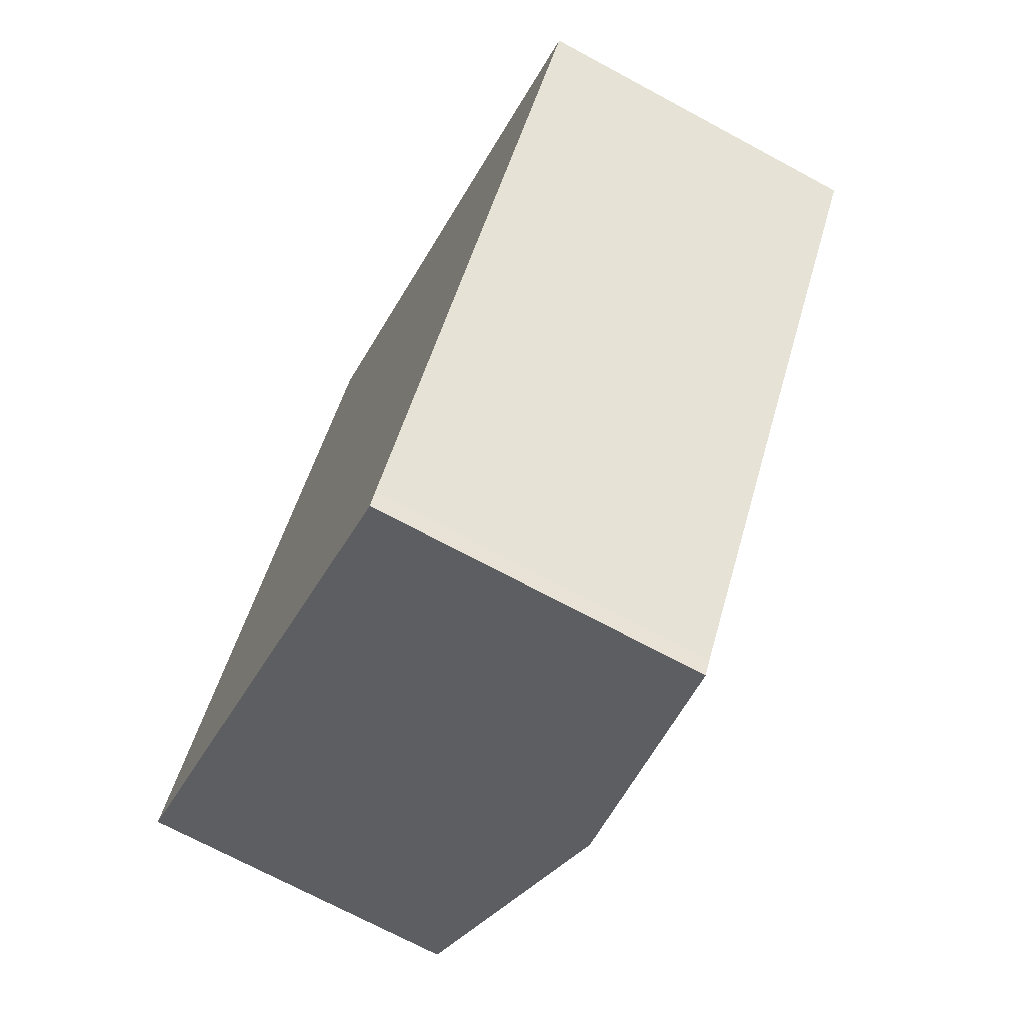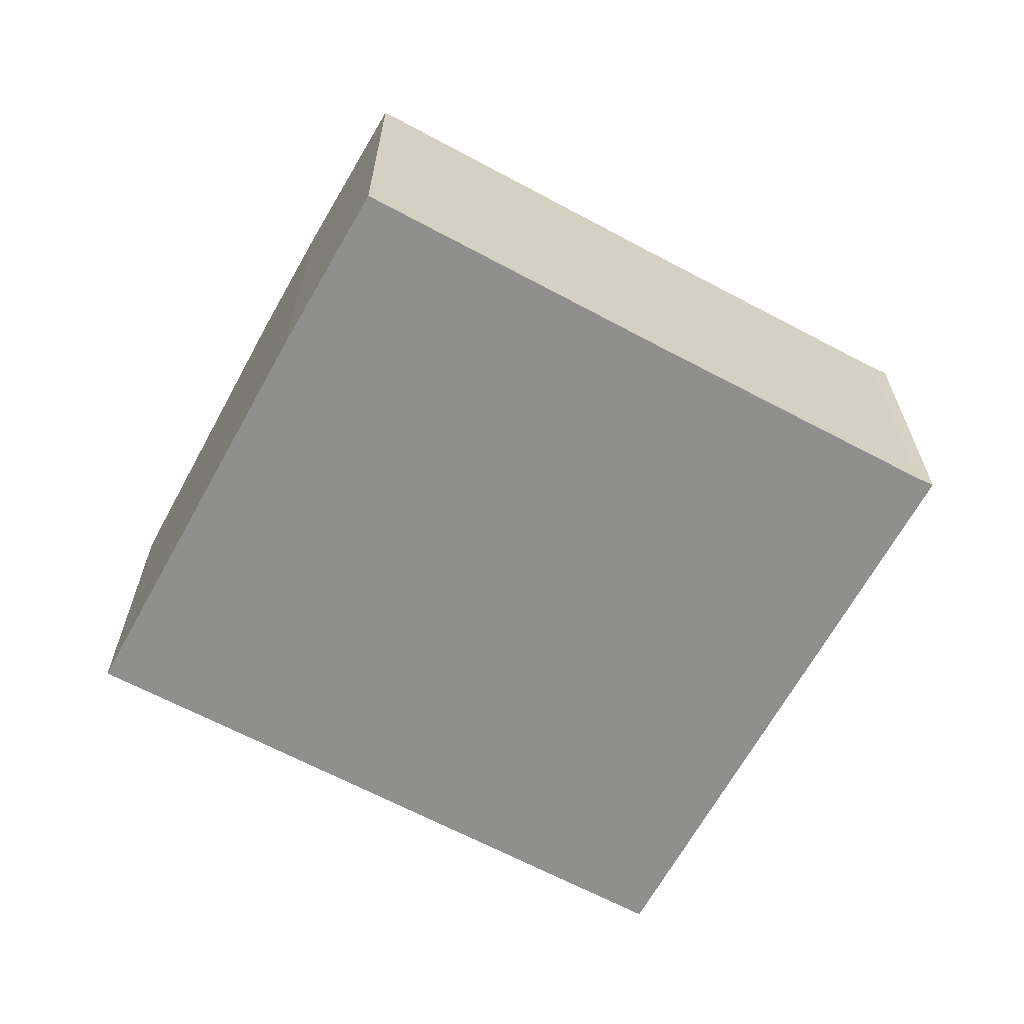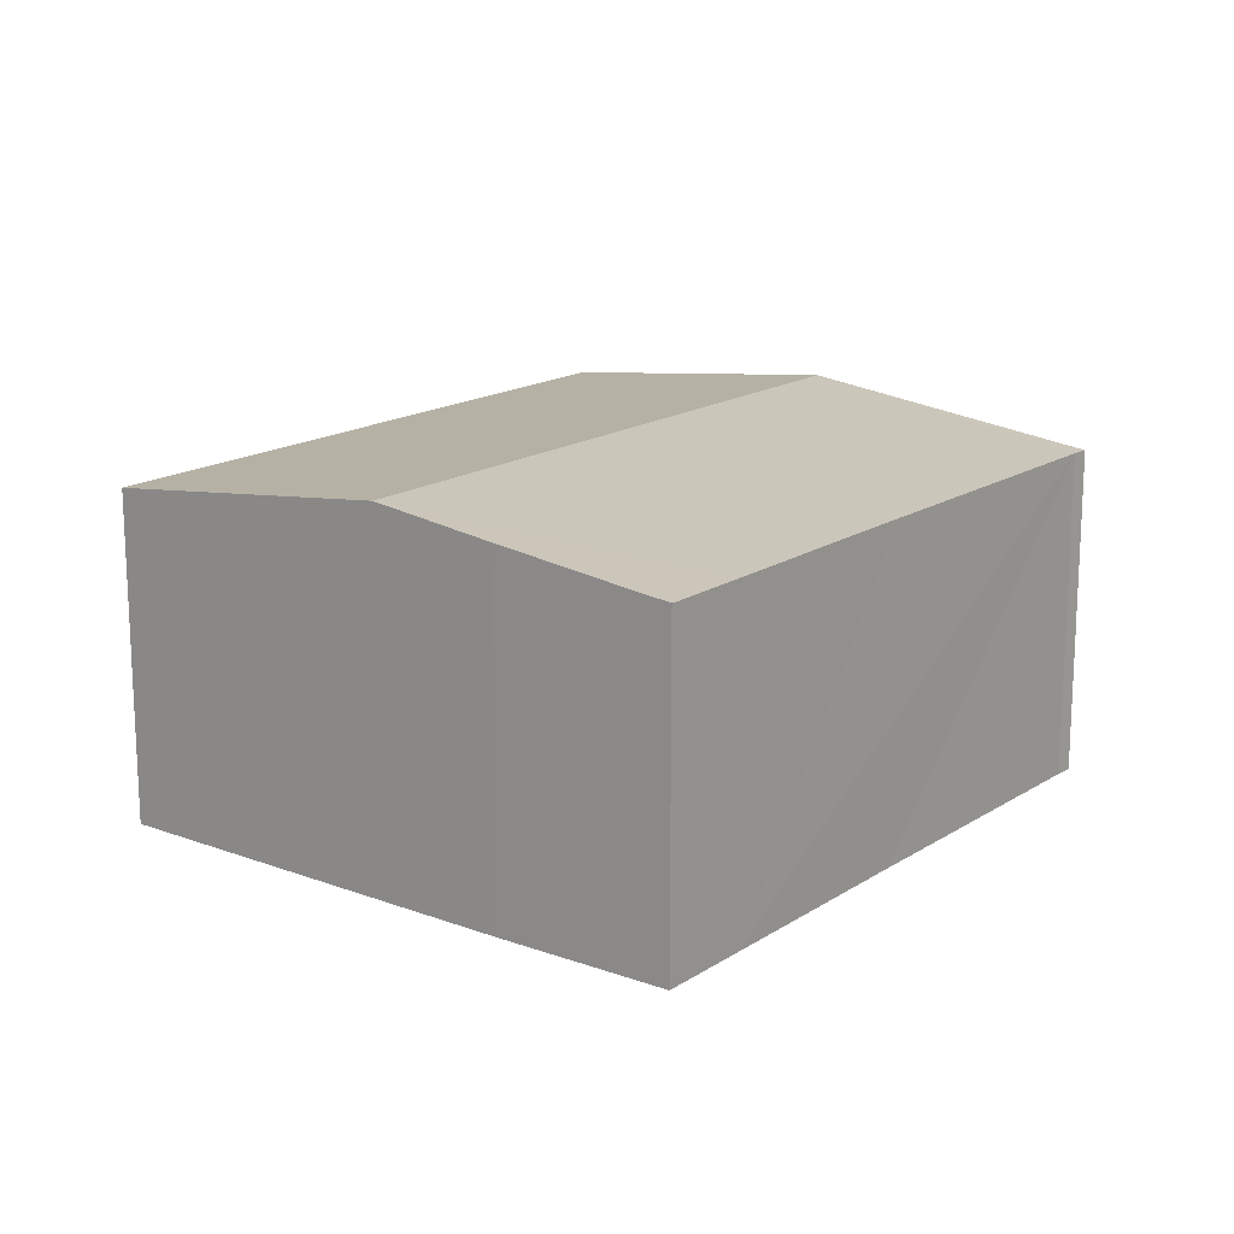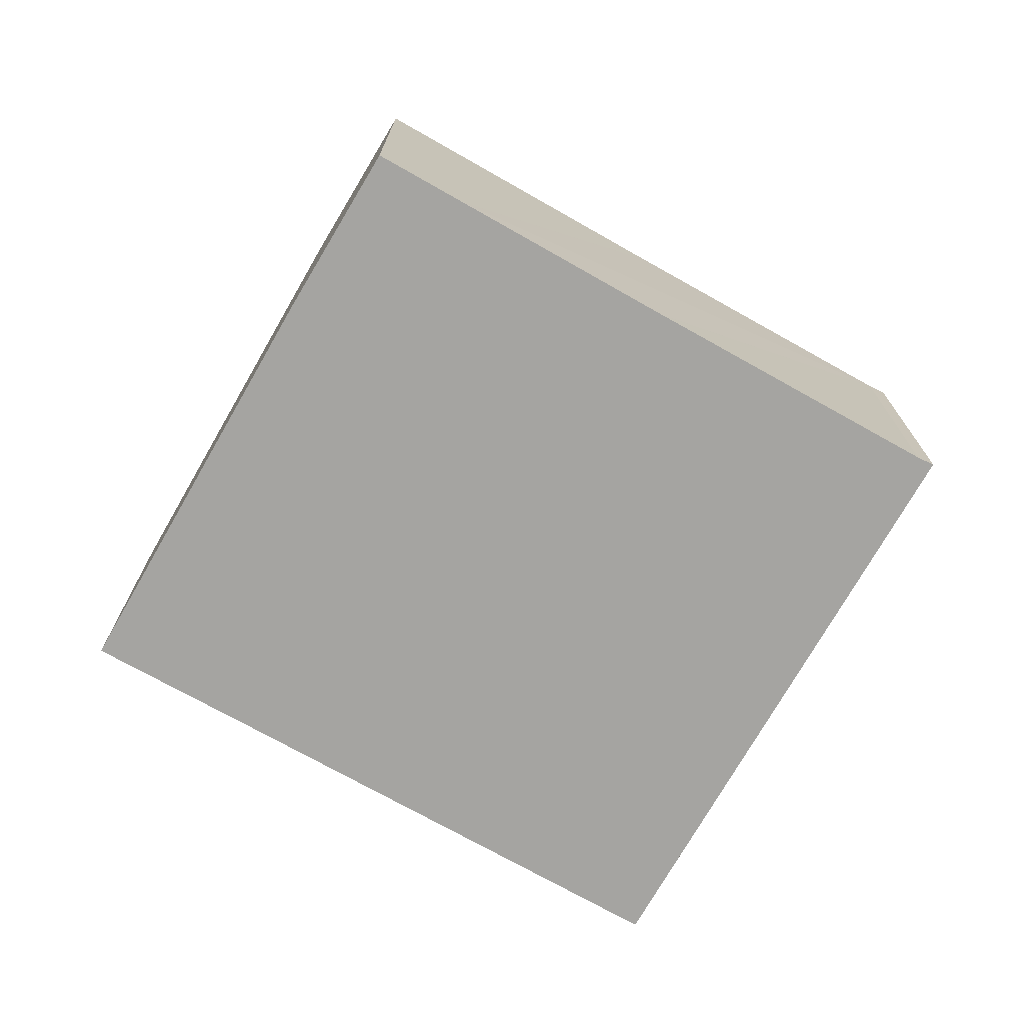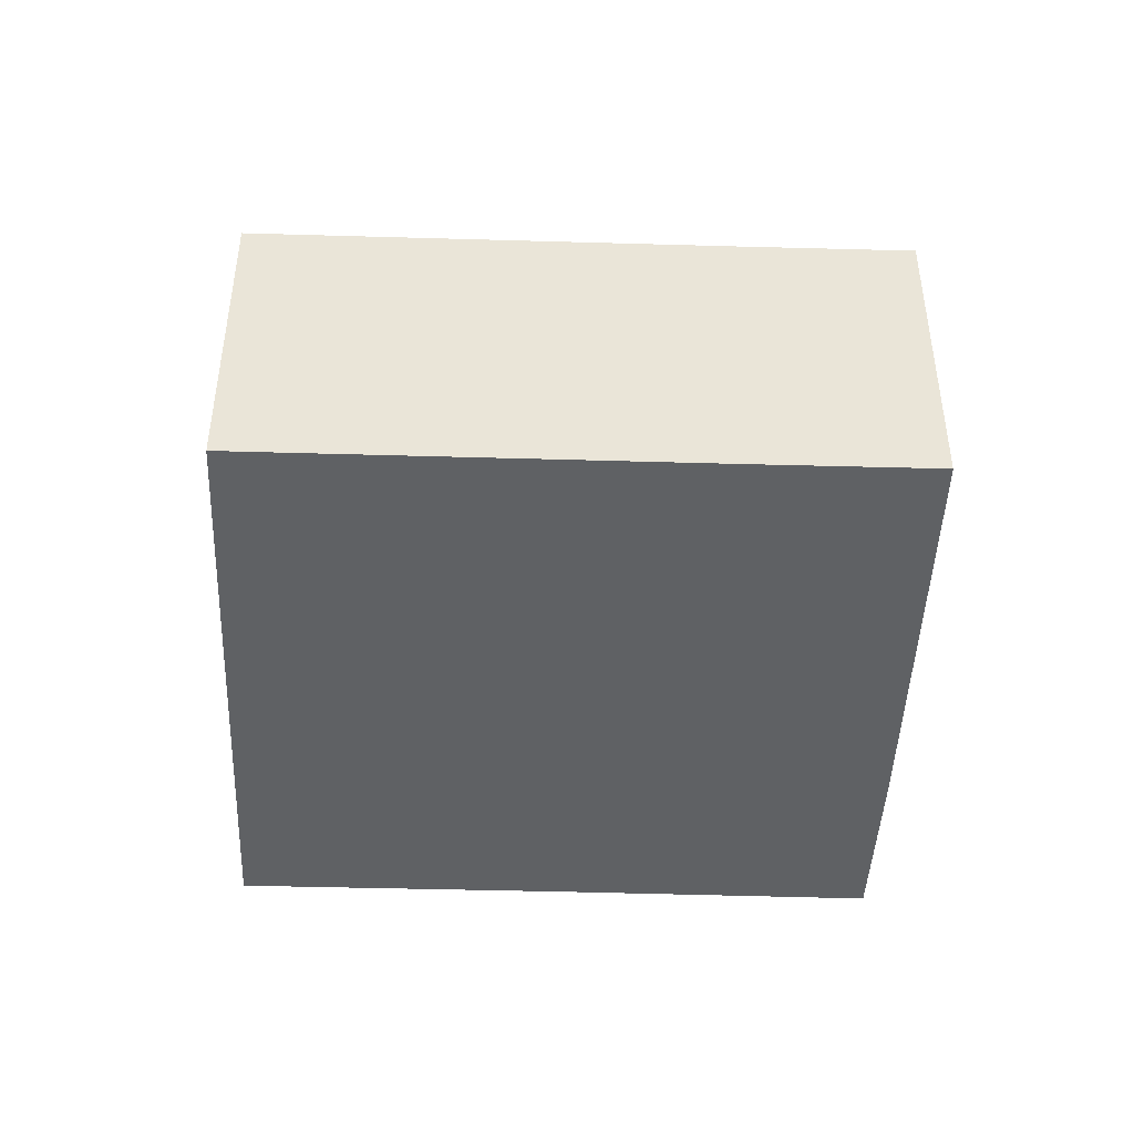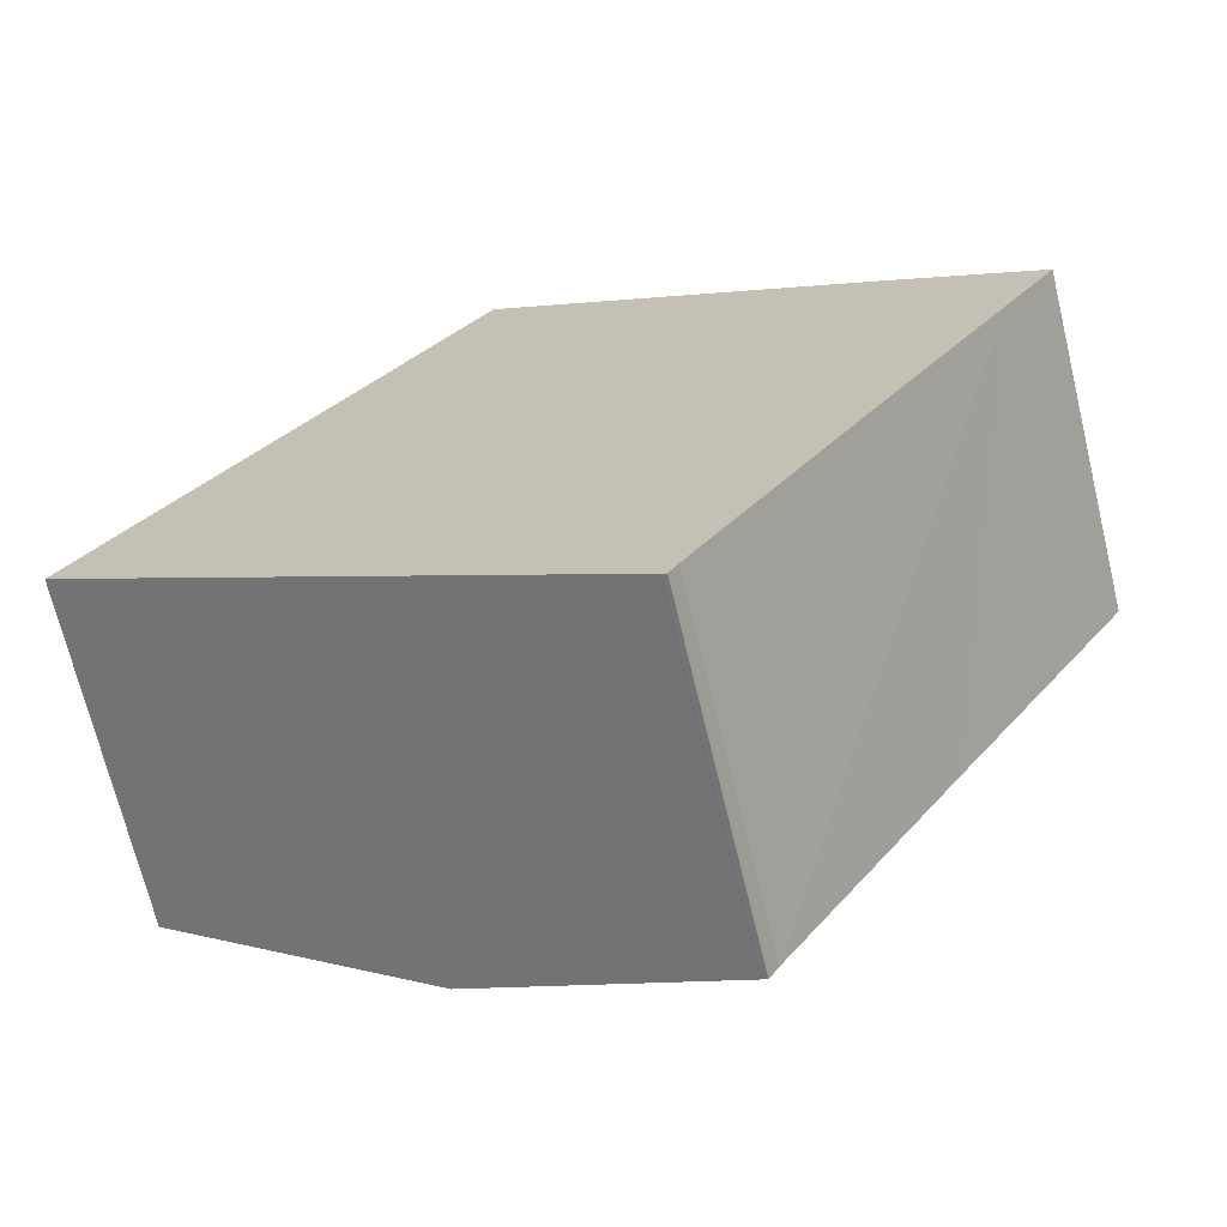
<metadata>
{"format":"obj","ext":"obj","renderer":"f3d","projection":"perspective","resolution":1024,"background":"white","views":[{"elev":-71.2,"azim":61.7,"up":"+Z"},{"elev":-65.3,"azim":94.1,"up":"+Y"},{"elev":16.7,"azim":70.3,"up":"+Y"},{"elev":-73.4,"azim":93.0,"up":"+Y"},{"elev":-46.1,"azim":-59.5,"up":"+Y"},{"elev":-69.8,"azim":13.6,"up":"+Z"}]}
</metadata>
<code>
v  4.95 4.258 7.082
v  3.349 4.214 5.278
v  4.62 4.214 7.294
v  7.964 4.666 5.133
v  3.349 4.666 -2.148
v  0 4.214 2.58e-16
v  6.647 4.221 -4.264
v  6.82 4.214 -4.099
v  6.709 4.213 -4.303
v  6.627 4.224 -4.25
v  8.97 4.215 -0.691
v  8.978 4.215 -0.678
v  10.62 4.214 1.883
v  11.28 4.213 2.919
v  11.07 4.242 3.076
v  9.361 4.477 4.229
v  6.647 2.611e-16 -4.264
v  6.709 2.635e-16 -4.303
v  6.627 2.602e-16 -4.25
v  3.349 1.315e-16 -2.148
v  0 0 0
v  3.349 -3.232e-16 5.278
v  4.62 -4.466e-16 7.294
v  4.95 -4.336e-16 7.082
v  7.964 -3.143e-16 5.133
v  9.361 -2.59e-16 4.229
v  11.29 4.214 2.934
v  11.29 -1.797e-16 2.934
v  11.07 -1.884e-16 3.076
v  6.82 2.51e-16 -4.099
v  11.28 -1.787e-16 2.919
v  10.62 -1.153e-16 1.883
v  8.978 4.152e-17 -0.678
v  8.97 4.231e-17 -0.691
g defaultobject
f 1 2 3
f 2 1 4
f 2 4 5
f 2 5 6
f 7 8 9
f 8 7 10
f 8 10 5
f 8 5 11
f 11 5 4
f 11 4 12
f 12 4 13
f 13 4 14
f 14 4 15
f 15 4 16
f 9 17 7
f 17 9 18
f 7 19 10
f 19 7 17
f 19 5 10
f 5 19 6
f 6 19 20
f 6 20 21
f 21 2 6
f 2 21 22
f 2 22 3
f 3 22 23
f 23 1 3
f 1 23 4
f 4 23 16
f 16 23 24
f 16 24 25
f 16 25 26
f 26 15 16
f 15 26 27
f 27 26 28
f 28 26 29
f 30 9 8
f 9 30 18
f 28 14 27
f 14 28 31
f 31 13 14
f 13 31 12
f 12 31 32
f 12 32 11
f 11 32 8
f 8 32 33
f 8 33 34
f 8 34 30
f 29 31 28
f 31 29 32
f 32 29 26
f 32 26 33
f 33 26 25
f 33 25 24
f 33 24 34
f 34 24 30
f 30 24 23
f 30 23 22
f 30 22 18
f 18 22 17
f 17 22 19
f 19 22 20
f 20 22 21

</code>
